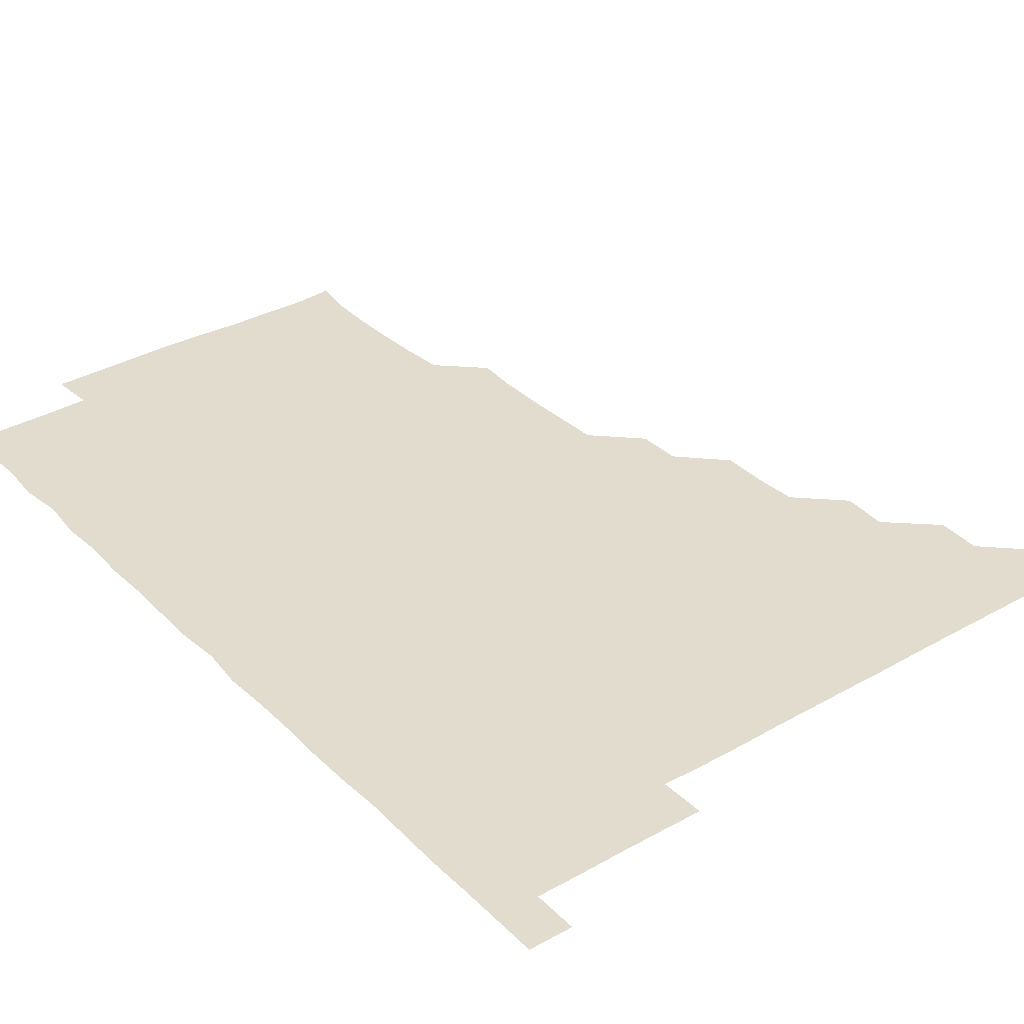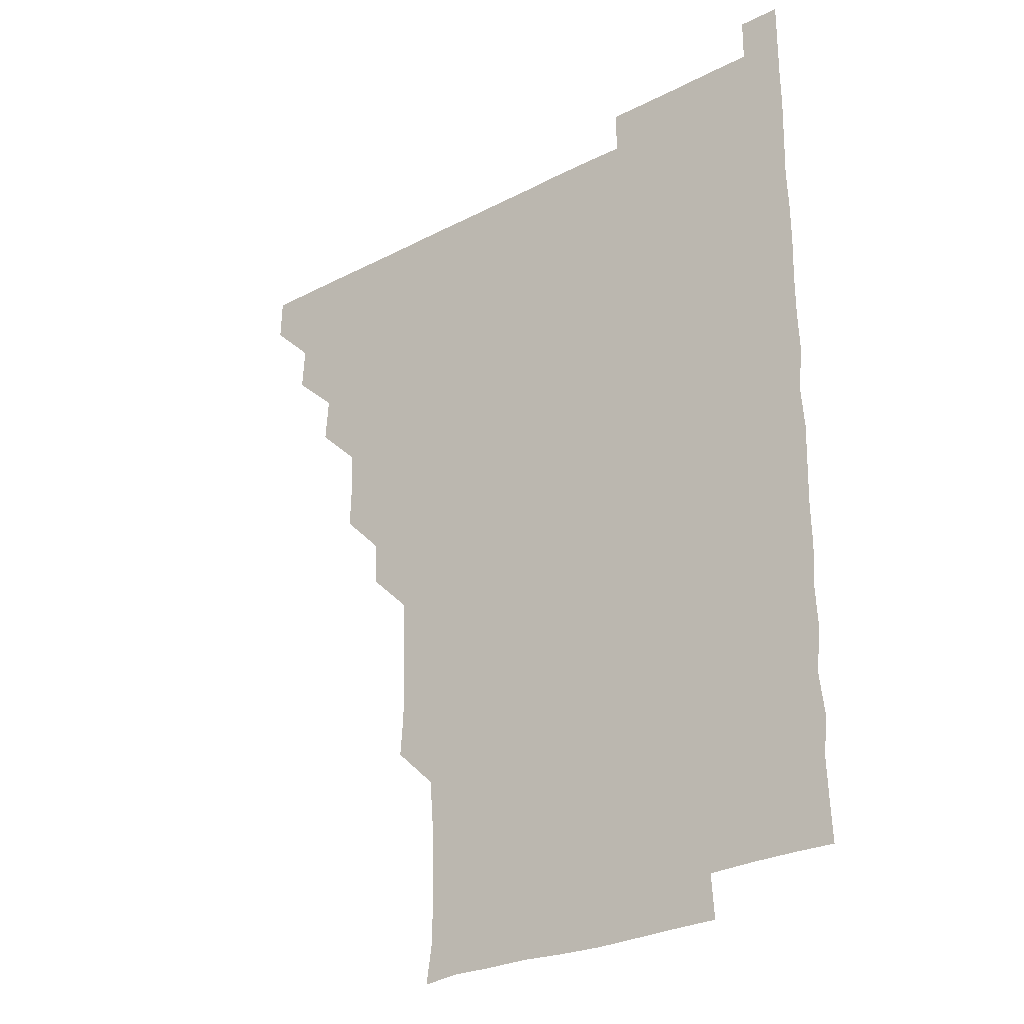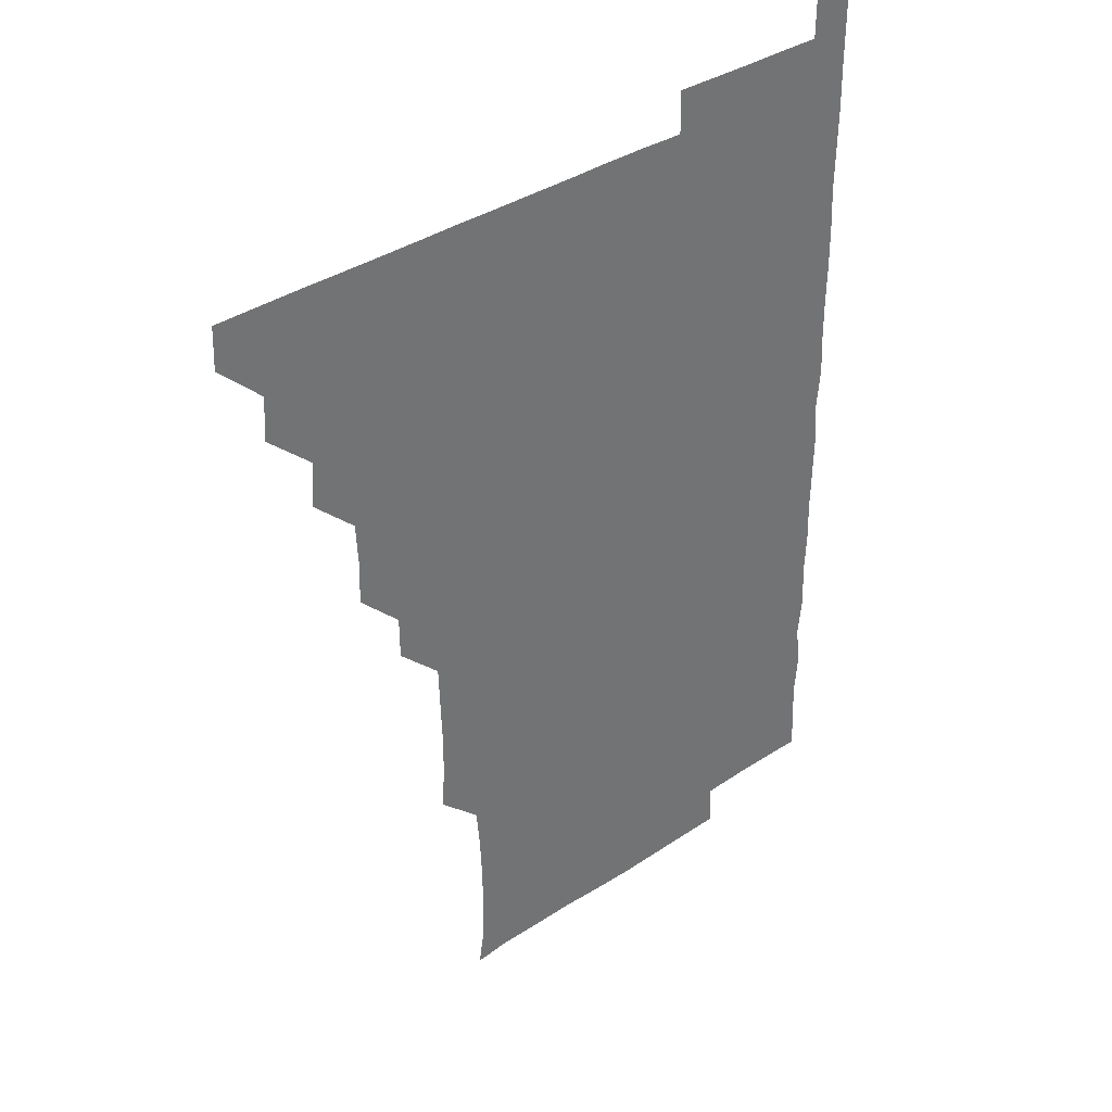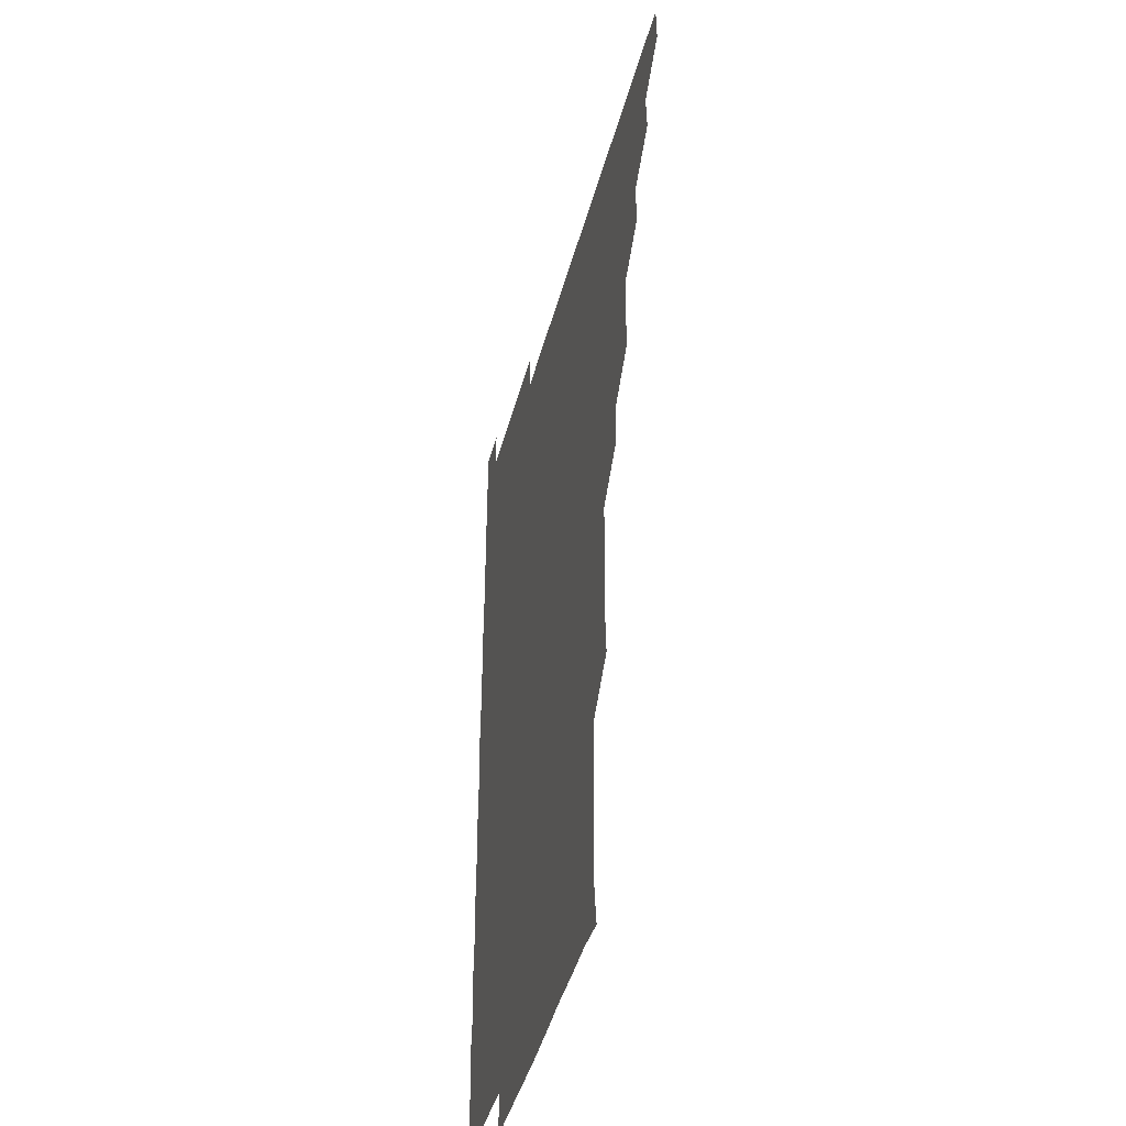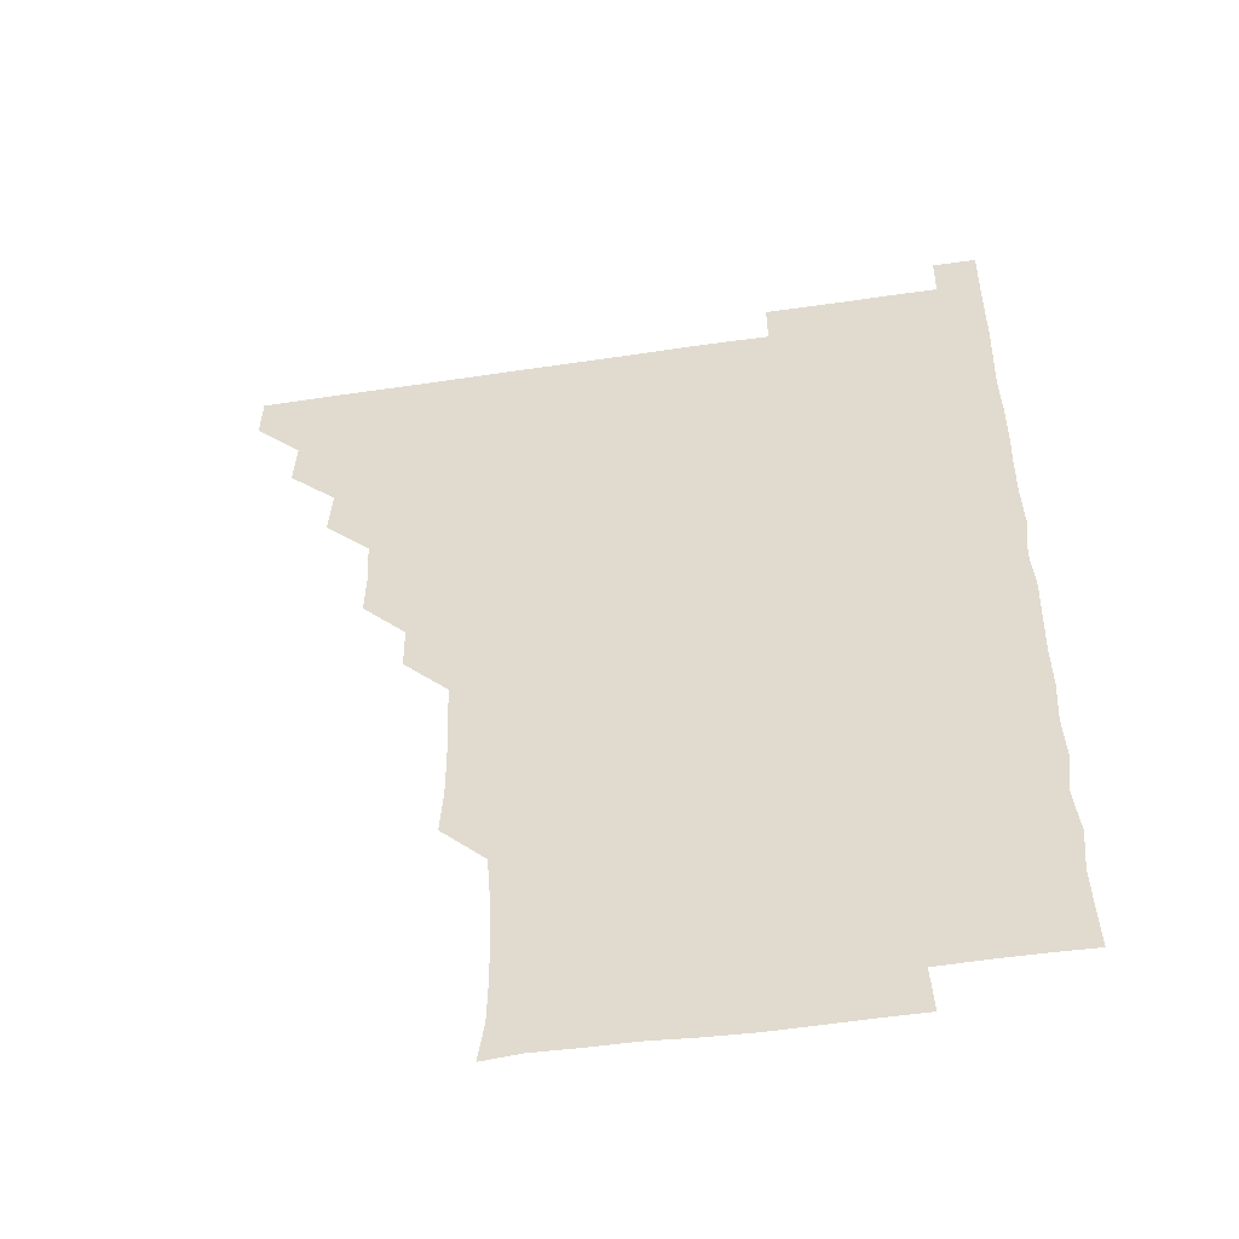
<metadata>
{"format":"obj","ext":"obj","renderer":"f3d","projection":"perspective","resolution":1024,"background":"white","views":[{"elev":34.0,"azim":142.4,"up":"+Z"},{"elev":-27.6,"azim":38.6,"up":"+Y"},{"elev":36.8,"azim":-40.7,"up":"+Y"},{"elev":-42.9,"azim":-104.4,"up":"+Y"},{"elev":-50.1,"azim":9.4,"up":"+Y"}]}
</metadata>
<code>
v 465.7 480.9 0
v 466.2 495.9 0
v 480.4 450.4 0
v 481.3 465.8 0
v 481.4 481 0
v 481 496 0
v 495.3 419.7 0
v 496.6 435.6 0
v 496 451.1 0
v 496.5 466.2 0
v 496.1 481 0
v 495.9 496.1 0
v 511 374.7 0
v 511.4 389.9 0
v 510.6 405.2 0
v 511.8 421.8 0
v 511 436 0
v 511.2 451.2 0
v 511.1 466 0
v 511.1 480.9 0
v 510.9 496 0
v 525.8 344.7 0
v 525.8 359.9 0
v 526.3 376.3 0
v 526.4 391.8 0
v 526.5 406.8 0
v 526 421 0
v 526.2 436.1 0
v 526.1 451.1 0
v 526.1 466 0
v 526 481 0
v 526 496 0
v 541 269 0
v 542 284 0
v 542 299.5 0
v 541.5 314.6 0
v 541 330 0
v 541.4 346.3 0
v 541.2 361.3 0
v 540.9 375.8 0
v 540.7 390.3 0
v 540.8 405.9 0
v 541.2 421.2 0
v 541.2 436.2 0
v 541.1 451 0
v 541 466 0
v 541 481 0
v 541 496.1 0
v 555.8 180.2 0
v 557.8 193.6 0
v 558.1 208.1 0
v 557.9 223.7 0
v 557.2 239 0
v 556 254.8 0
v 556.7 271.5 0
v 556.3 286.1 0
v 556.2 300.9 0
v 556.2 316.1 0
v 556 331 0
v 556.2 346.4 0
v 556 361.1 0
v 556.4 376.5 0
v 556.2 391.3 0
v 556.2 406.2 0
v 556.2 421.2 0
v 556 436 0
v 556.3 451 0
v 556.1 465.9 0
v 556 481 0
v 555.9 496.2 0
v 568.9 181.4 0
v 571.2 196.2 0
v 572 211.4 0
v 571.4 226 0
v 571.5 241.6 0
v 570.9 255.9 0
v 571.2 271.8 0
v 571.4 286.8 0
v 571.4 301.5 0
v 571.3 316.5 0
v 571.2 331.2 0
v 571.1 346.3 0
v 571.2 361.3 0
v 571.1 376.2 0
v 571.2 391.4 0
v 571.2 406.3 0
v 571 421 0
v 571.1 436.1 0
v 571.2 451 0
v 571.1 465.9 0
v 571 481 0
v 570.9 496.1 0
v 583.7 181.1 0
v 585.8 195.8 0
v 586.3 212 0
v 586.3 226.9 0
v 586.2 241.8 0
v 586.2 256.7 0
v 586.3 271 0
v 586 286.3 0
v 586.2 301.7 0
v 586.1 315.9 0
v 586.1 331.5 0
v 586 346.2 0
v 586.1 361.3 0
v 586.1 376 0
v 586 391.2 0
v 586.1 406.2 0
v 586.1 421.3 0
v 586 436 0
v 586 451 0
v 586.1 465.9 0
v 586.1 480.9 0
v 585.9 496.1 0
v 599.1 181.1 0
v 601.4 196.9 0
v 601.4 211.8 0
v 601.3 226.2 0
v 601 241.2 0
v 600.9 255.7 0
v 601.1 271.9 0
v 601.2 286.3 0
v 600.9 301 0
v 601.2 316.7 0
v 601.1 331 0
v 601 345.8 0
v 601 361 0
v 601 376.2 0
v 601 391.3 0
v 601.1 406.3 0
v 601 420.9 0
v 601 436 0
v 601.1 451 0
v 601.1 465.9 0
v 601.1 480.7 0
v 600.9 496.1 0
v 615.2 180.2 0
v 616.4 196.6 0
v 616.1 211.4 0
v 616.2 226.8 0
v 615.9 240.9 0
v 616 256.9 0
v 616 271.4 0
v 616 286.4 0
v 616.2 301.5 0
v 616.1 316.1 0
v 616 331.3 0
v 616.1 346.2 0
v 616.1 361.5 0
v 616.1 376.2 0
v 615.9 390.6 0
v 616 406.5 0
v 616 421.1 0
v 616.1 436.1 0
v 616 451 0
v 615.9 466.1 0
v 616.1 480.7 0
v 615.9 496.3 0
v 630.7 179.7 0
v 630.8 196.5 0
v 630.7 212 0
v 631.1 226.7 0
v 631.3 241.7 0
v 631.1 255.9 0
v 631 271 0
v 631 285.9 0
v 630.8 301.3 0
v 631.1 316.6 0
v 631 331.2 0
v 631 346.3 0
v 631 361.2 0
v 631 376.3 0
v 631 391.2 0
v 631 406.2 0
v 631 420.9 0
v 631.1 436.4 0
v 631.1 451 0
v 631.1 465.9 0
v 631 480.9 0
v 630.6 496.2 0
v 646 179.9 0
v 646 196.9 0
v 646 210.9 0
v 645.4 226.8 0
v 646.3 241.4 0
v 646.1 256 0
v 646 271.2 0
v 646.1 286.2 0
v 645.9 300.9 0
v 645.9 316.5 0
v 645.9 331.1 0
v 645.8 346.5 0
v 646 361.1 0
v 645.9 376.4 0
v 646 391.2 0
v 645.8 406.4 0
v 646.1 420.8 0
v 646 436.1 0
v 646 451.1 0
v 646 466 0
v 646.1 480.9 0
v 646.1 495.8 0
v 645.9 511.3 0
v 661.5 180.1 0
v 660.7 196.5 0
v 660.9 212 0
v 661.3 225.2 0
v 660.6 241.5 0
v 661 256.5 0
v 661 271.4 0
v 660.9 286.7 0
v 661.1 300.9 0
v 660.7 316.5 0
v 660.9 331.3 0
v 661.1 345.7 0
v 660.9 361.2 0
v 660.9 376.3 0
v 661 391.1 0
v 661 406 0
v 661 421 0
v 660.9 436.4 0
v 661 451.1 0
v 661 466 0
v 661.1 481 0
v 661.1 495.9 0
v 660.7 511.1 0
v 676.2 180.1 0
v 675.2 195.6 0
v 675.7 211.2 0
v 676.2 226.3 0
v 675.5 241.5 0
v 675.6 256.8 0
v 675.6 272.2 0
v 675.7 286.8 0
v 675.9 301.5 0
v 675.5 316.8 0
v 676 331.1 0
v 675.9 346.4 0
v 675.9 361.1 0
v 675.7 376.4 0
v 675.8 391.3 0
v 675.5 406.7 0
v 676 421 0
v 675.8 436.2 0
v 676 451.1 0
v 676 466 0
v 676 481 0
v 676.1 495.8 0
v 675.9 510.9 0
v 692.3 196 0
v 690.7 211.5 0
v 690.4 227.4 0
v 690.8 241.5 0
v 690.8 256.2 0
v 690.8 271.2 0
v 690.6 286.5 0
v 690.5 301.7 0
v 690.8 316.3 0
v 691 331 0
v 690.7 346.4 0
v 690.7 361.4 0
v 690.8 376.2 0
v 690.7 391.3 0
v 691.1 406 0
v 690.8 421.3 0
v 691 436 0
v 690.7 451.4 0
v 690.9 466.2 0
v 690.9 481.1 0
v 691 496 0
v 690.9 511 0
v 707.5 196 0
v 705.5 211.5 0
v 705.9 225.9 0
v 705.3 242 0
v 705.4 256.1 0
v 705.5 271.6 0
v 705.6 286.1 0
v 705.2 301.7 0
v 705.5 316.2 0
v 705.8 331.2 0
v 705.3 346.6 0
v 705.2 361.4 0
v 705.6 376.4 0
v 705.8 390.9 0
v 705.7 406.1 0
v 705.1 421.7 0
v 705.6 436.1 0
v 705.9 450.9 0
v 705.7 466.2 0
v 705.8 481.2 0
v 705.9 496 0
v 706 510.8 0
v 706.1 526.2 0
v 721.3 195.7 0
v 720.7 209.4 0
v 720.2 224.3 0
v 721.4 238.8 0
v 719.7 254.1 0
v 721.3 269.1 0
v 720.5 284.1 0
v 721.3 299.1 0
v 720.9 314.3 0
v 721.1 329.4 0
v 721.5 344.2 0
v 720.3 359.6 0
v 721.8 374.8 0
v 721.1 389.7 0
v 721 404.8 0
v 721.4 419.9 0
v 721.2 434.8 0
v 720.6 450.4 0
v 720.9 465.7 0
v 721.2 480.7 0
v 720.9 495.9 0
v 720.9 511 0
v 720.9 525.9 0
f 4 5 1
f 1 5 2
f 5 6 2
f 8 9 3
f 3 9 4
f 9 10 4
f 4 10 5
f 10 11 5
f 5 11 6
f 11 12 6
f 15 16 7
f 7 16 8
f 16 17 8
f 8 17 9
f 17 18 9
f 9 18 10
f 18 19 10
f 10 19 11
f 19 20 11
f 11 20 12
f 20 21 12
f 23 24 13
f 13 24 14
f 24 25 14
f 14 25 15
f 25 26 15
f 15 26 16
f 26 27 16
f 16 27 17
f 27 28 17
f 17 28 18
f 28 29 18
f 18 29 19
f 29 30 19
f 19 30 20
f 30 31 20
f 20 31 21
f 31 32 21
f 37 38 22
f 22 38 23
f 38 39 23
f 23 39 24
f 39 40 24
f 24 40 25
f 40 41 25
f 25 41 26
f 41 42 26
f 26 42 27
f 42 43 27
f 27 43 28
f 43 44 28
f 28 44 29
f 44 45 29
f 29 45 30
f 45 46 30
f 30 46 31
f 46 47 31
f 31 47 32
f 47 48 32
f 54 55 33
f 33 55 34
f 55 56 34
f 34 56 35
f 56 57 35
f 35 57 36
f 57 58 36
f 36 58 37
f 58 59 37
f 37 59 38
f 59 60 38
f 38 60 39
f 60 61 39
f 39 61 40
f 61 62 40
f 40 62 41
f 62 63 41
f 41 63 42
f 63 64 42
f 42 64 43
f 64 65 43
f 43 65 44
f 65 66 44
f 44 66 45
f 66 67 45
f 45 67 46
f 67 68 46
f 46 68 47
f 68 69 47
f 47 69 48
f 69 70 48
f 49 71 50
f 71 72 50
f 50 72 51
f 72 73 51
f 51 73 52
f 73 74 52
f 52 74 53
f 74 75 53
f 53 75 54
f 75 76 54
f 54 76 55
f 76 77 55
f 55 77 56
f 77 78 56
f 56 78 57
f 78 79 57
f 57 79 58
f 79 80 58
f 58 80 59
f 80 81 59
f 59 81 60
f 81 82 60
f 60 82 61
f 82 83 61
f 61 83 62
f 83 84 62
f 62 84 63
f 84 85 63
f 63 85 64
f 85 86 64
f 64 86 65
f 86 87 65
f 65 87 66
f 87 88 66
f 66 88 67
f 88 89 67
f 67 89 68
f 89 90 68
f 68 90 69
f 90 91 69
f 69 91 70
f 91 92 70
f 71 93 72
f 93 94 72
f 72 94 73
f 94 95 73
f 73 95 74
f 95 96 74
f 74 96 75
f 96 97 75
f 75 97 76
f 97 98 76
f 76 98 77
f 98 99 77
f 77 99 78
f 99 100 78
f 78 100 79
f 100 101 79
f 79 101 80
f 101 102 80
f 80 102 81
f 102 103 81
f 81 103 82
f 103 104 82
f 82 104 83
f 104 105 83
f 83 105 84
f 105 106 84
f 84 106 85
f 106 107 85
f 85 107 86
f 107 108 86
f 86 108 87
f 108 109 87
f 87 109 88
f 109 110 88
f 88 110 89
f 110 111 89
f 89 111 90
f 111 112 90
f 90 112 91
f 112 113 91
f 91 113 92
f 113 114 92
f 93 115 94
f 115 116 94
f 94 116 95
f 116 117 95
f 95 117 96
f 117 118 96
f 96 118 97
f 118 119 97
f 97 119 98
f 119 120 98
f 98 120 99
f 120 121 99
f 99 121 100
f 121 122 100
f 100 122 101
f 122 123 101
f 101 123 102
f 123 124 102
f 102 124 103
f 124 125 103
f 103 125 104
f 125 126 104
f 104 126 105
f 126 127 105
f 105 127 106
f 127 128 106
f 106 128 107
f 128 129 107
f 107 129 108
f 129 130 108
f 108 130 109
f 130 131 109
f 109 131 110
f 131 132 110
f 110 132 111
f 132 133 111
f 111 133 112
f 133 134 112
f 112 134 113
f 134 135 113
f 113 135 114
f 135 136 114
f 115 137 116
f 137 138 116
f 116 138 117
f 138 139 117
f 117 139 118
f 139 140 118
f 118 140 119
f 140 141 119
f 119 141 120
f 141 142 120
f 120 142 121
f 142 143 121
f 121 143 122
f 143 144 122
f 122 144 123
f 144 145 123
f 123 145 124
f 145 146 124
f 124 146 125
f 146 147 125
f 125 147 126
f 147 148 126
f 126 148 127
f 148 149 127
f 127 149 128
f 149 150 128
f 128 150 129
f 150 151 129
f 129 151 130
f 151 152 130
f 130 152 131
f 152 153 131
f 131 153 132
f 153 154 132
f 132 154 133
f 154 155 133
f 133 155 134
f 155 156 134
f 134 156 135
f 156 157 135
f 135 157 136
f 157 158 136
f 137 159 138
f 159 160 138
f 138 160 139
f 160 161 139
f 139 161 140
f 161 162 140
f 140 162 141
f 162 163 141
f 141 163 142
f 163 164 142
f 142 164 143
f 164 165 143
f 143 165 144
f 165 166 144
f 144 166 145
f 166 167 145
f 145 167 146
f 167 168 146
f 146 168 147
f 168 169 147
f 147 169 148
f 169 170 148
f 148 170 149
f 170 171 149
f 149 171 150
f 171 172 150
f 150 172 151
f 172 173 151
f 151 173 152
f 173 174 152
f 152 174 153
f 174 175 153
f 153 175 154
f 175 176 154
f 154 176 155
f 176 177 155
f 155 177 156
f 177 178 156
f 156 178 157
f 178 179 157
f 157 179 158
f 179 180 158
f 159 181 160
f 181 182 160
f 160 182 161
f 182 183 161
f 161 183 162
f 183 184 162
f 162 184 163
f 184 185 163
f 163 185 164
f 185 186 164
f 164 186 165
f 186 187 165
f 165 187 166
f 187 188 166
f 166 188 167
f 188 189 167
f 167 189 168
f 189 190 168
f 168 190 169
f 190 191 169
f 169 191 170
f 191 192 170
f 170 192 171
f 192 193 171
f 171 193 172
f 193 194 172
f 172 194 173
f 194 195 173
f 173 195 174
f 195 196 174
f 174 196 175
f 196 197 175
f 175 197 176
f 197 198 176
f 176 198 177
f 198 199 177
f 177 199 178
f 199 200 178
f 178 200 179
f 200 201 179
f 179 201 180
f 201 202 180
f 181 204 182
f 204 205 182
f 182 205 183
f 205 206 183
f 183 206 184
f 206 207 184
f 184 207 185
f 207 208 185
f 185 208 186
f 208 209 186
f 186 209 187
f 209 210 187
f 187 210 188
f 210 211 188
f 188 211 189
f 211 212 189
f 189 212 190
f 212 213 190
f 190 213 191
f 213 214 191
f 191 214 192
f 214 215 192
f 192 215 193
f 215 216 193
f 193 216 194
f 216 217 194
f 194 217 195
f 217 218 195
f 195 218 196
f 218 219 196
f 196 219 197
f 219 220 197
f 197 220 198
f 220 221 198
f 198 221 199
f 221 222 199
f 199 222 200
f 222 223 200
f 200 223 201
f 223 224 201
f 201 224 202
f 224 225 202
f 202 225 203
f 225 226 203
f 204 227 205
f 227 228 205
f 205 228 206
f 228 229 206
f 206 229 207
f 229 230 207
f 207 230 208
f 230 231 208
f 208 231 209
f 231 232 209
f 209 232 210
f 232 233 210
f 210 233 211
f 233 234 211
f 211 234 212
f 234 235 212
f 212 235 213
f 235 236 213
f 213 236 214
f 236 237 214
f 214 237 215
f 237 238 215
f 215 238 216
f 238 239 216
f 216 239 217
f 239 240 217
f 217 240 218
f 240 241 218
f 218 241 219
f 241 242 219
f 219 242 220
f 242 243 220
f 220 243 221
f 243 244 221
f 221 244 222
f 244 245 222
f 222 245 223
f 245 246 223
f 223 246 224
f 246 247 224
f 224 247 225
f 247 248 225
f 225 248 226
f 248 249 226
f 228 250 229
f 250 251 229
f 229 251 230
f 251 252 230
f 230 252 231
f 252 253 231
f 231 253 232
f 253 254 232
f 232 254 233
f 254 255 233
f 233 255 234
f 255 256 234
f 234 256 235
f 256 257 235
f 235 257 236
f 257 258 236
f 236 258 237
f 258 259 237
f 237 259 238
f 259 260 238
f 238 260 239
f 260 261 239
f 239 261 240
f 261 262 240
f 240 262 241
f 262 263 241
f 241 263 242
f 263 264 242
f 242 264 243
f 264 265 243
f 243 265 244
f 265 266 244
f 244 266 245
f 266 267 245
f 245 267 246
f 267 268 246
f 246 268 247
f 268 269 247
f 247 269 248
f 269 270 248
f 248 270 249
f 270 271 249
f 250 272 251
f 272 273 251
f 251 273 252
f 273 274 252
f 252 274 253
f 274 275 253
f 253 275 254
f 275 276 254
f 254 276 255
f 276 277 255
f 255 277 256
f 277 278 256
f 256 278 257
f 278 279 257
f 257 279 258
f 279 280 258
f 258 280 259
f 280 281 259
f 259 281 260
f 281 282 260
f 260 282 261
f 282 283 261
f 261 283 262
f 283 284 262
f 262 284 263
f 284 285 263
f 263 285 264
f 285 286 264
f 264 286 265
f 286 287 265
f 265 287 266
f 287 288 266
f 266 288 267
f 288 289 267
f 267 289 268
f 289 290 268
f 268 290 269
f 290 291 269
f 269 291 270
f 291 292 270
f 270 292 271
f 292 293 271
f 272 295 273
f 295 296 273
f 273 296 274
f 296 297 274
f 274 297 275
f 297 298 275
f 275 298 276
f 298 299 276
f 276 299 277
f 299 300 277
f 277 300 278
f 300 301 278
f 278 301 279
f 301 302 279
f 279 302 280
f 302 303 280
f 280 303 281
f 303 304 281
f 281 304 282
f 304 305 282
f 282 305 283
f 305 306 283
f 283 306 284
f 306 307 284
f 284 307 285
f 307 308 285
f 285 308 286
f 308 309 286
f 286 309 287
f 309 310 287
f 287 310 288
f 310 311 288
f 288 311 289
f 311 312 289
f 289 312 290
f 312 313 290
f 290 313 291
f 313 314 291
f 291 314 292
f 314 315 292
f 292 315 293
f 315 316 293
f 293 316 294
f 316 317 294

</code>
